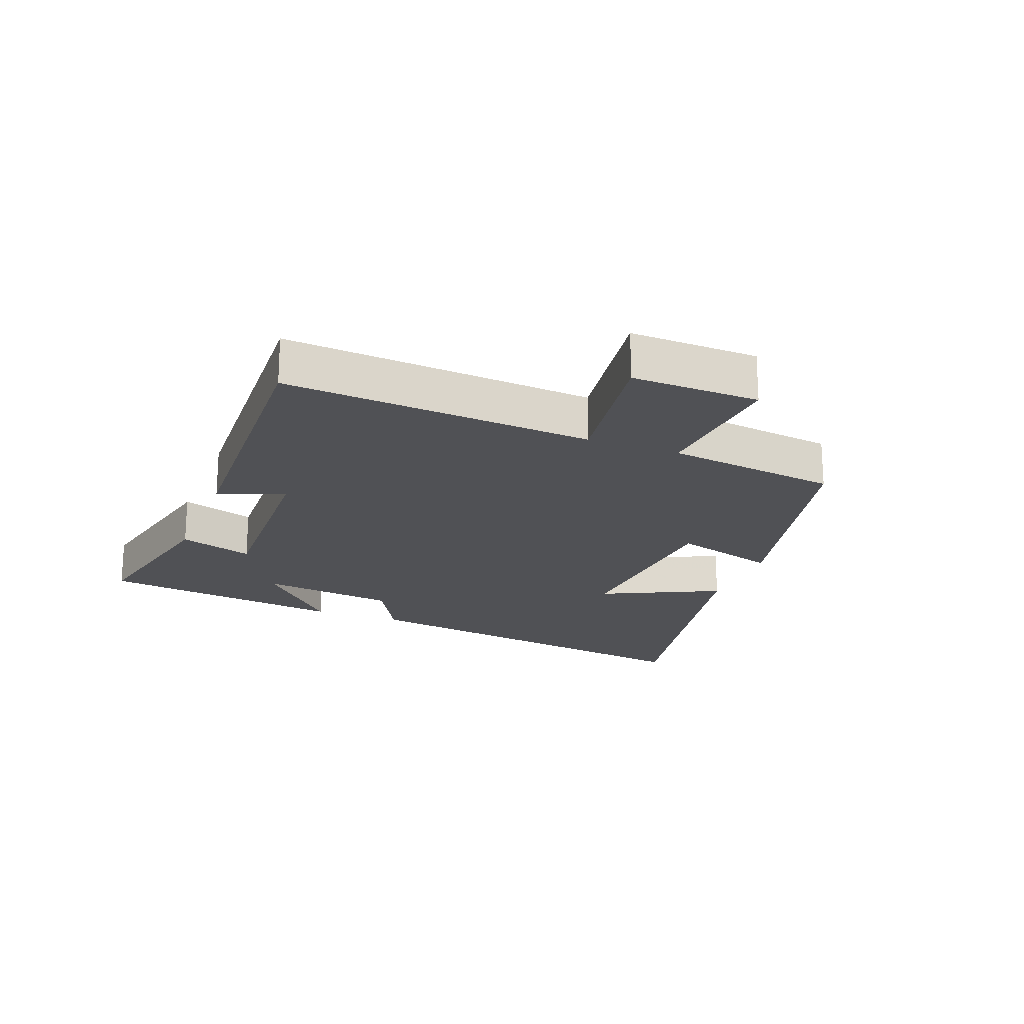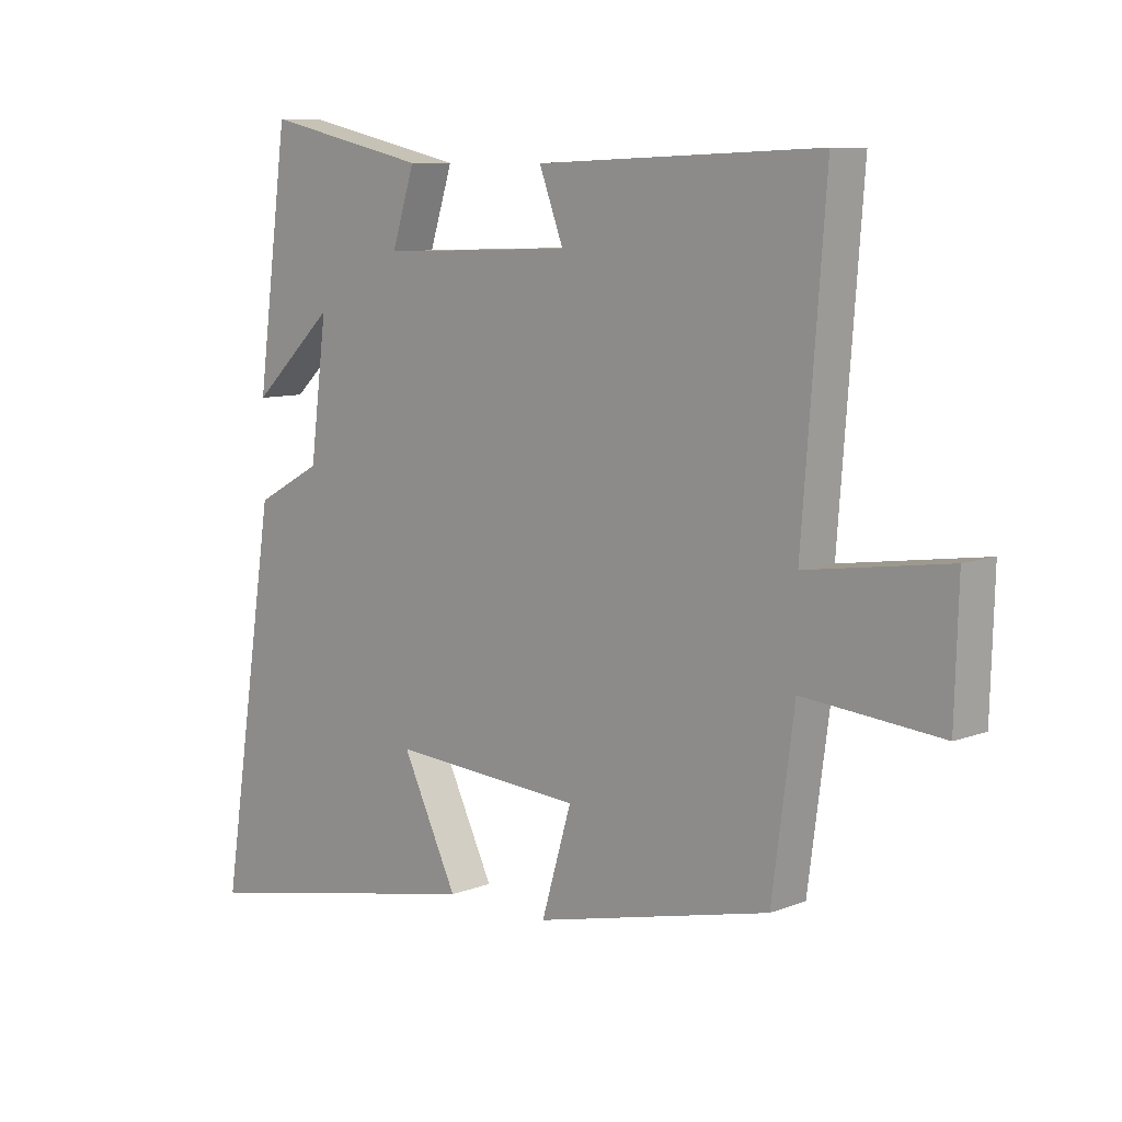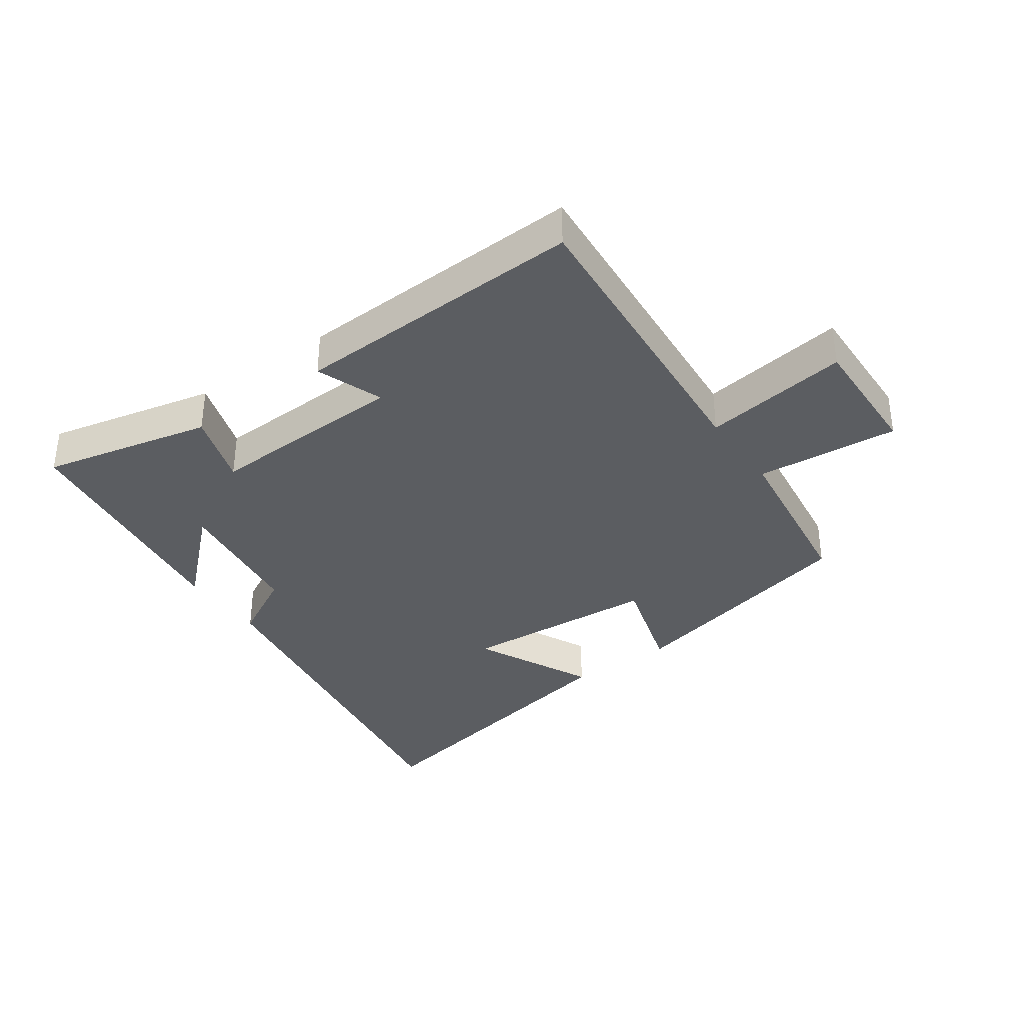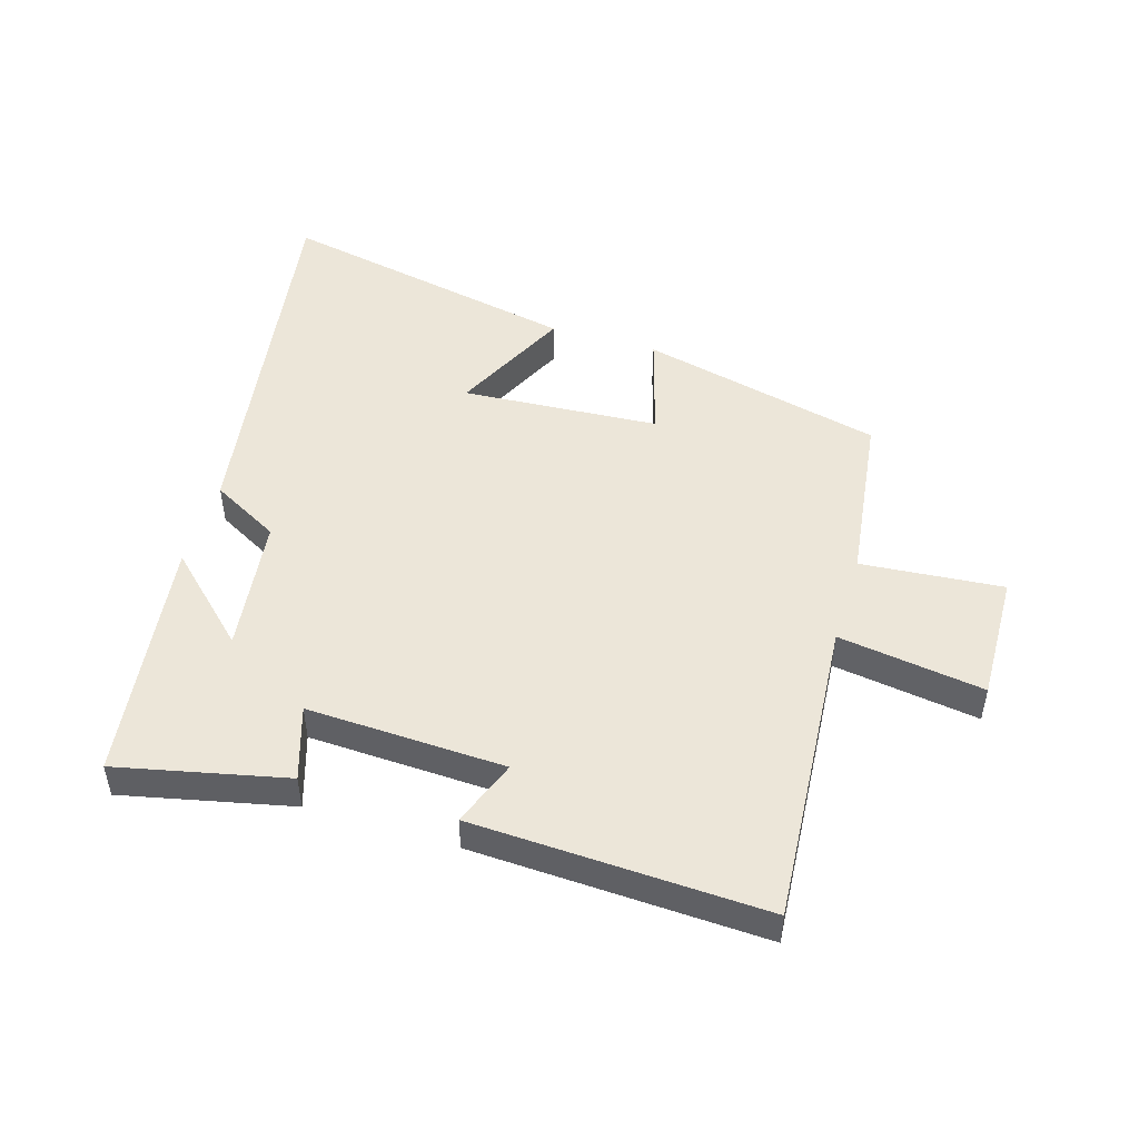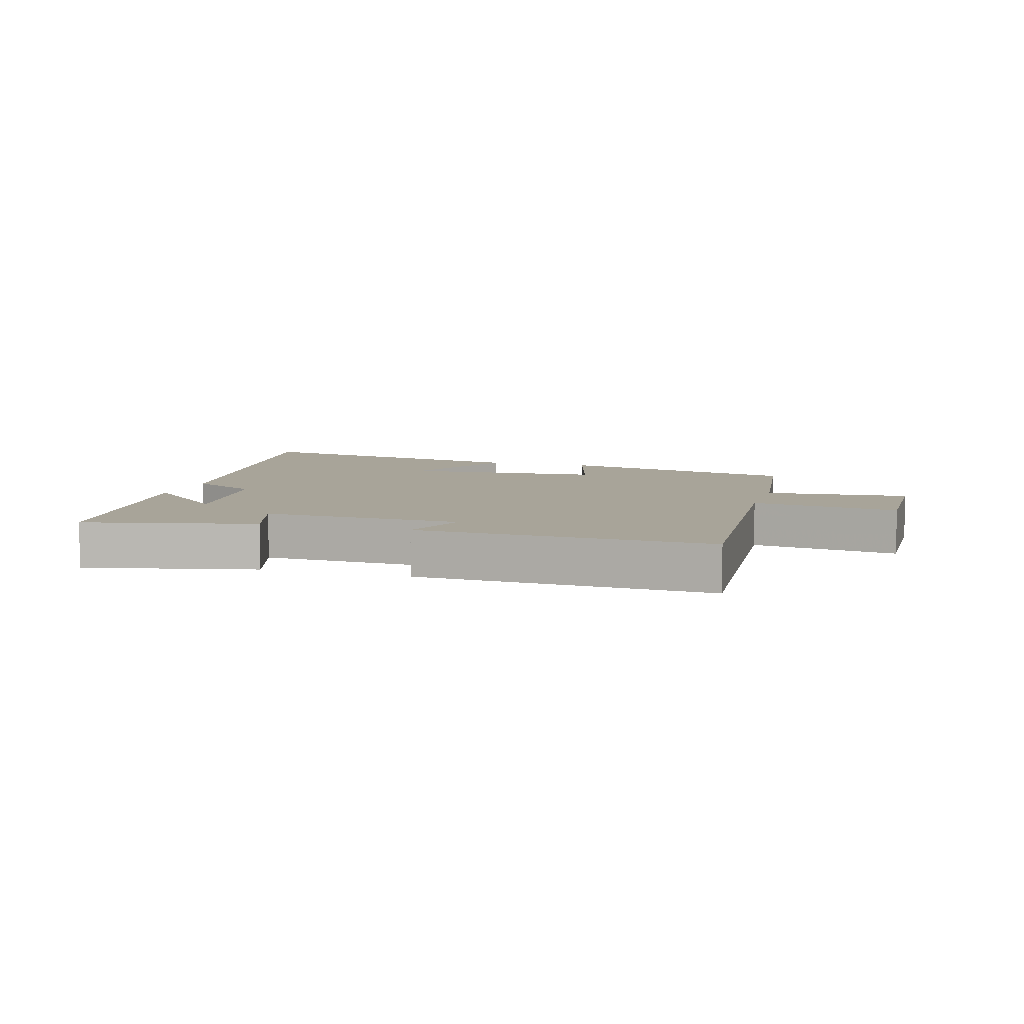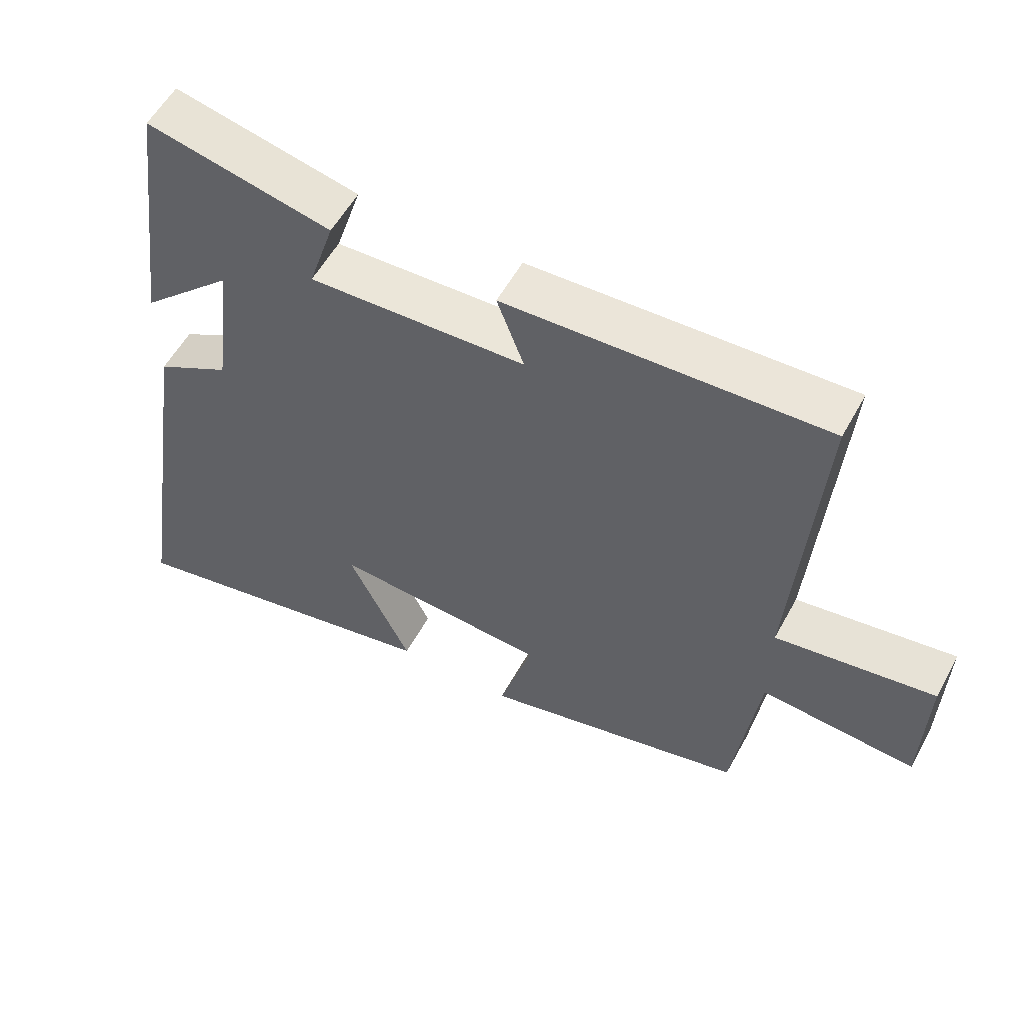
<metadata>
{"format":"obj","ext":"obj","renderer":"f3d","projection":"perspective","resolution":1024,"background":"white","views":[{"elev":-20.2,"azim":69.0,"up":"+Y"},{"elev":8.9,"azim":44.4,"up":"+Z"},{"elev":-35.8,"azim":35.2,"up":"+Y"},{"elev":49.0,"azim":17.0,"up":"+Y"},{"elev":7.1,"azim":16.5,"up":"+Y"},{"elev":56.0,"azim":28.4,"up":"+Z"}]}
</metadata>
<code>
v -0.447 0.07 0.561
v -0.175 0.07 0.5
v -0.213 0.07 0.381
v 0.107 0.07 0.393
v 0.067 0.07 0.5
v 0.538 0.07 0.519
v 0.5 0.07 0.022
v 0.735 0.07 0.056
v 0.729 0.07 -0.15
v 0.5 0.07 -0.13
v 0.463 0.07 -0.408
v 0.071 0.07 -0.5
v 0.121 0.07 -0.331
v -0.197 0.07 -0.309
v -0.105 0.07 -0.5
v -0.594 0.07 -0.597
v -0.5 0.07 0.013
v -0.39 0.07 0.073
v -0.362 0.07 0.293
v -0.5 0.07 0.163
v -0.447 0 0.561
v -0.175 0 0.5
v -0.213 0 0.381
v 0.107 0 0.393
v 0.067 0 0.5
v 0.538 0 0.519
v 0.5 0 0.022
v 0.735 0 0.056
v 0.729 0 -0.15
v 0.5 0 -0.13
v 0.463 0 -0.408
v 0.071 0 -0.5
v 0.121 0 -0.331
v -0.197 0 -0.309
v -0.105 0 -0.5
v -0.594 0 -0.597
v -0.5 0 0.013
v -0.39 0 0.073
v -0.362 0 0.293
v -0.5 0 0.163
f 19 20 1 2
f 18 19 2 3
f 15 16 17 18
f 14 15 18
f 13 14 18 3
f 10 11 12 13
f 10 13 3 4
f 7 8 9 10
f 7 10 4 5
f 5 6 7
f 22 21 40 39
f 23 22 39 38
f 38 37 36 35
f 38 35 34
f 23 38 34 33
f 33 32 31 30
f 24 23 33 30
f 30 29 28 27
f 25 24 30 27
f 27 26 25
f 1 21 22 2
f 2 22 23 3
f 3 23 24 4
f 4 24 25 5
f 5 25 26 6
f 6 26 27 7
f 7 27 28 8
f 8 28 29 9
f 9 29 30 10
f 10 30 31 11
f 11 31 32 12
f 12 32 33 13
f 13 33 34 14
f 14 34 35 15
f 15 35 36 16
f 16 36 37 17
f 17 37 38 18
f 18 38 39 19
f 19 39 40 20
f 20 40 21 1

</code>
